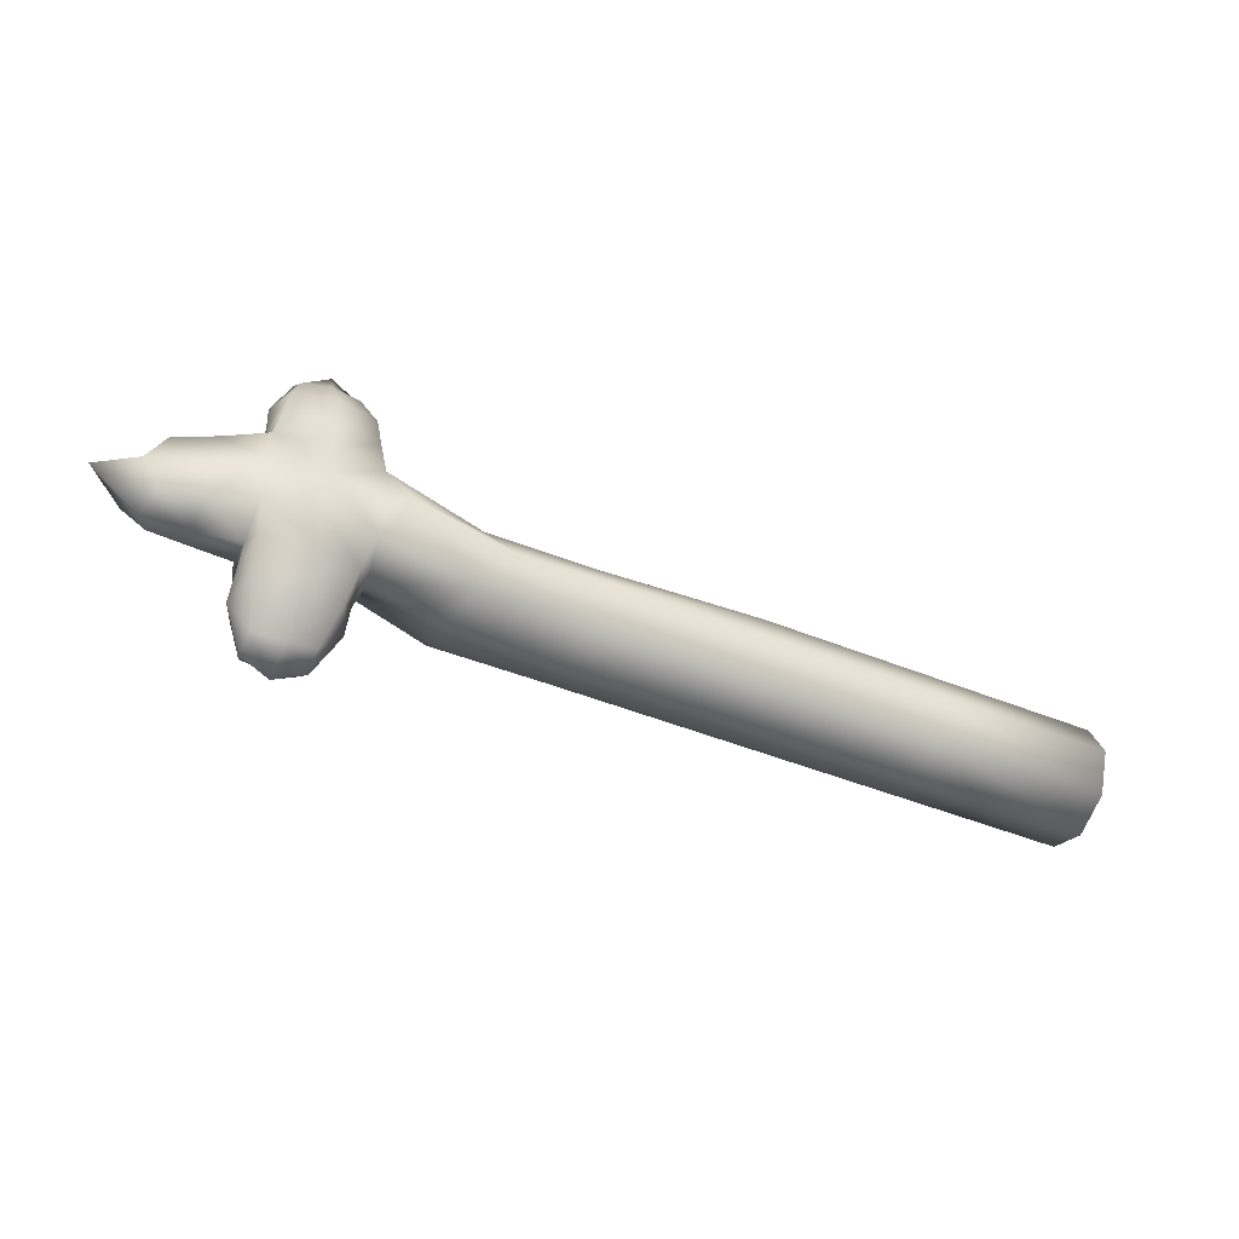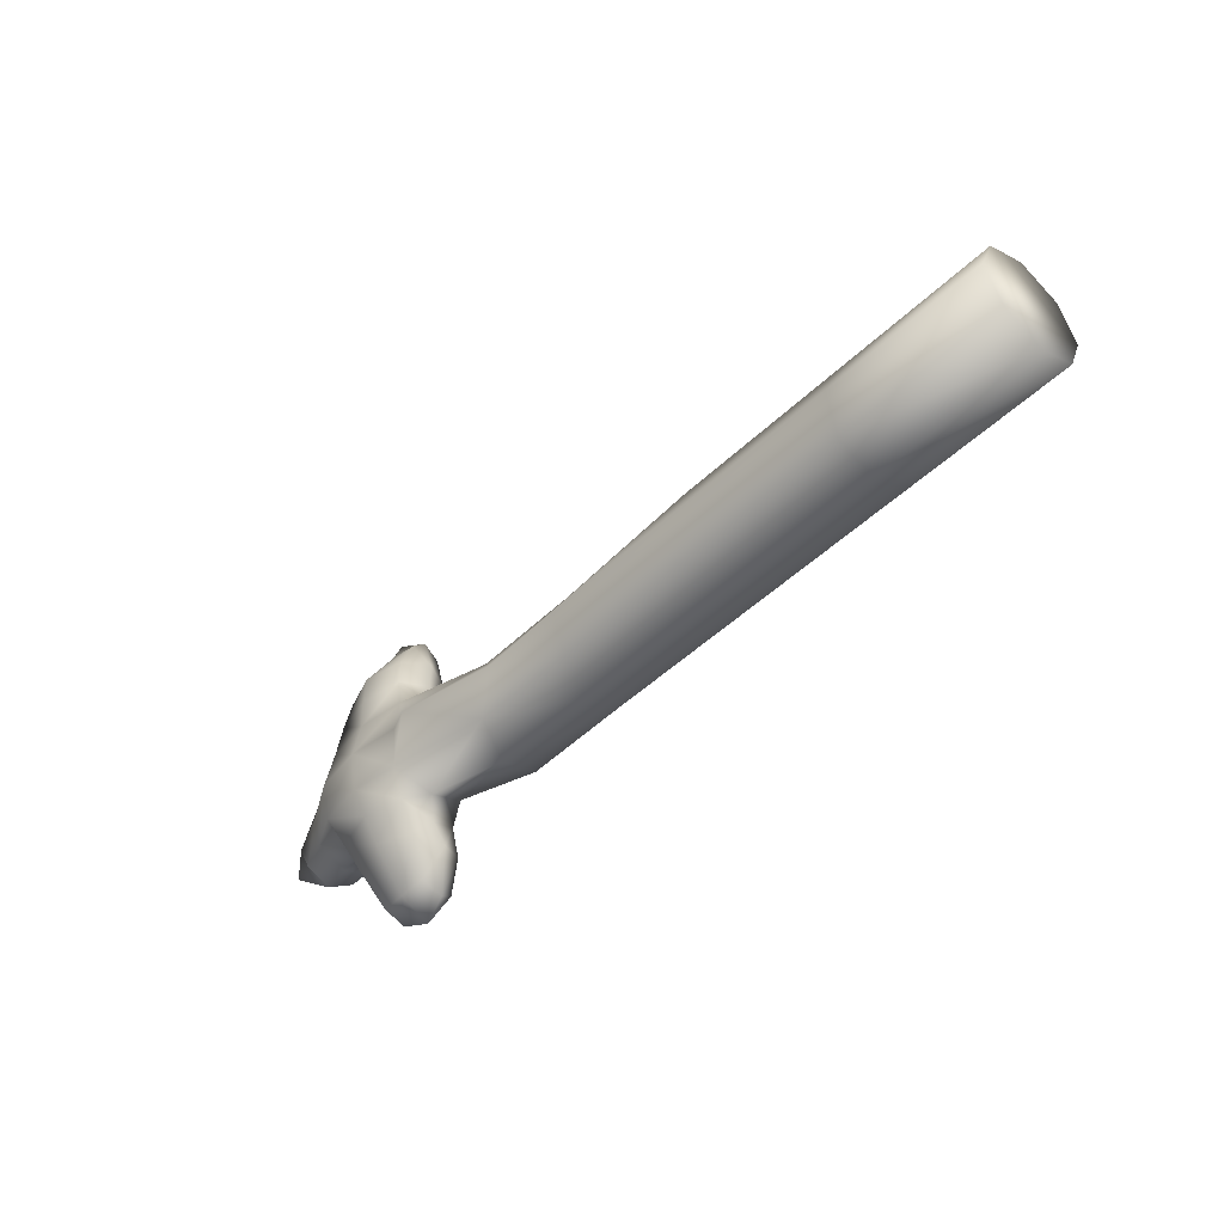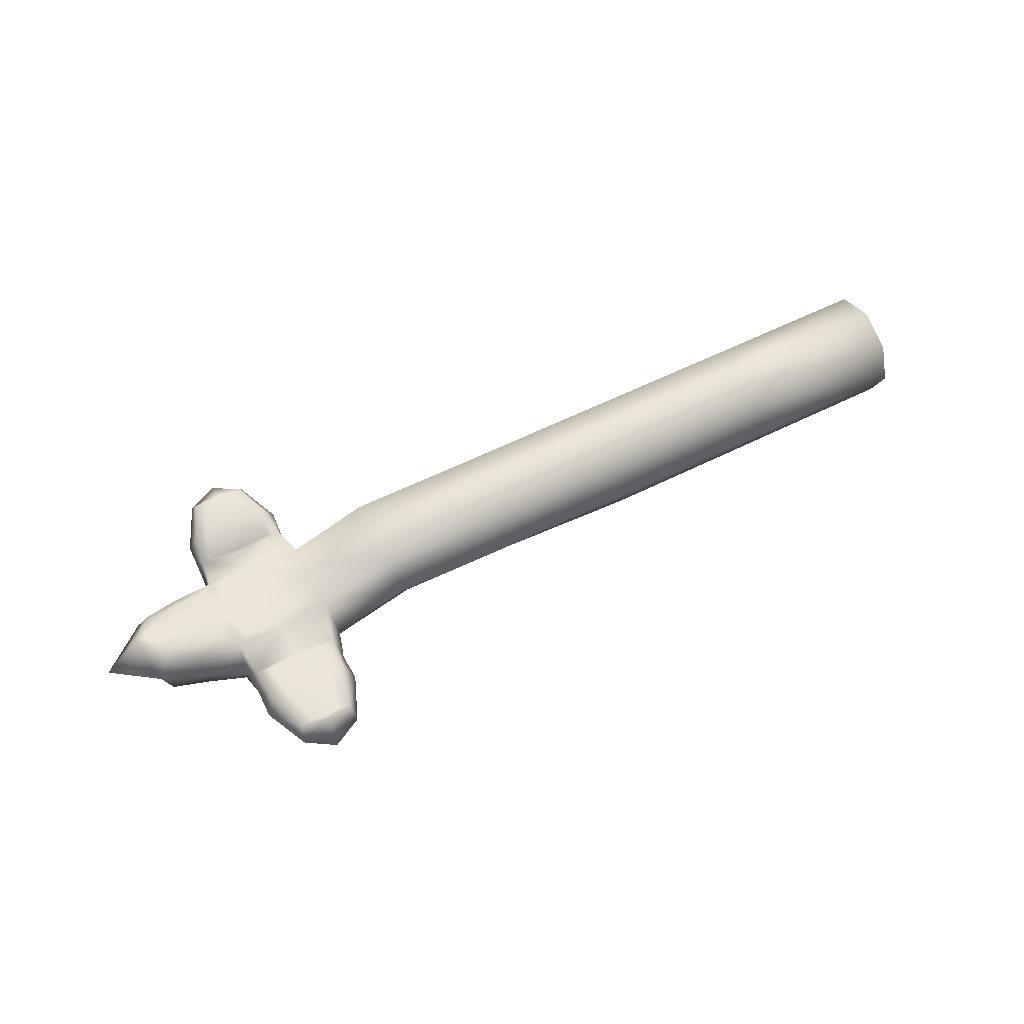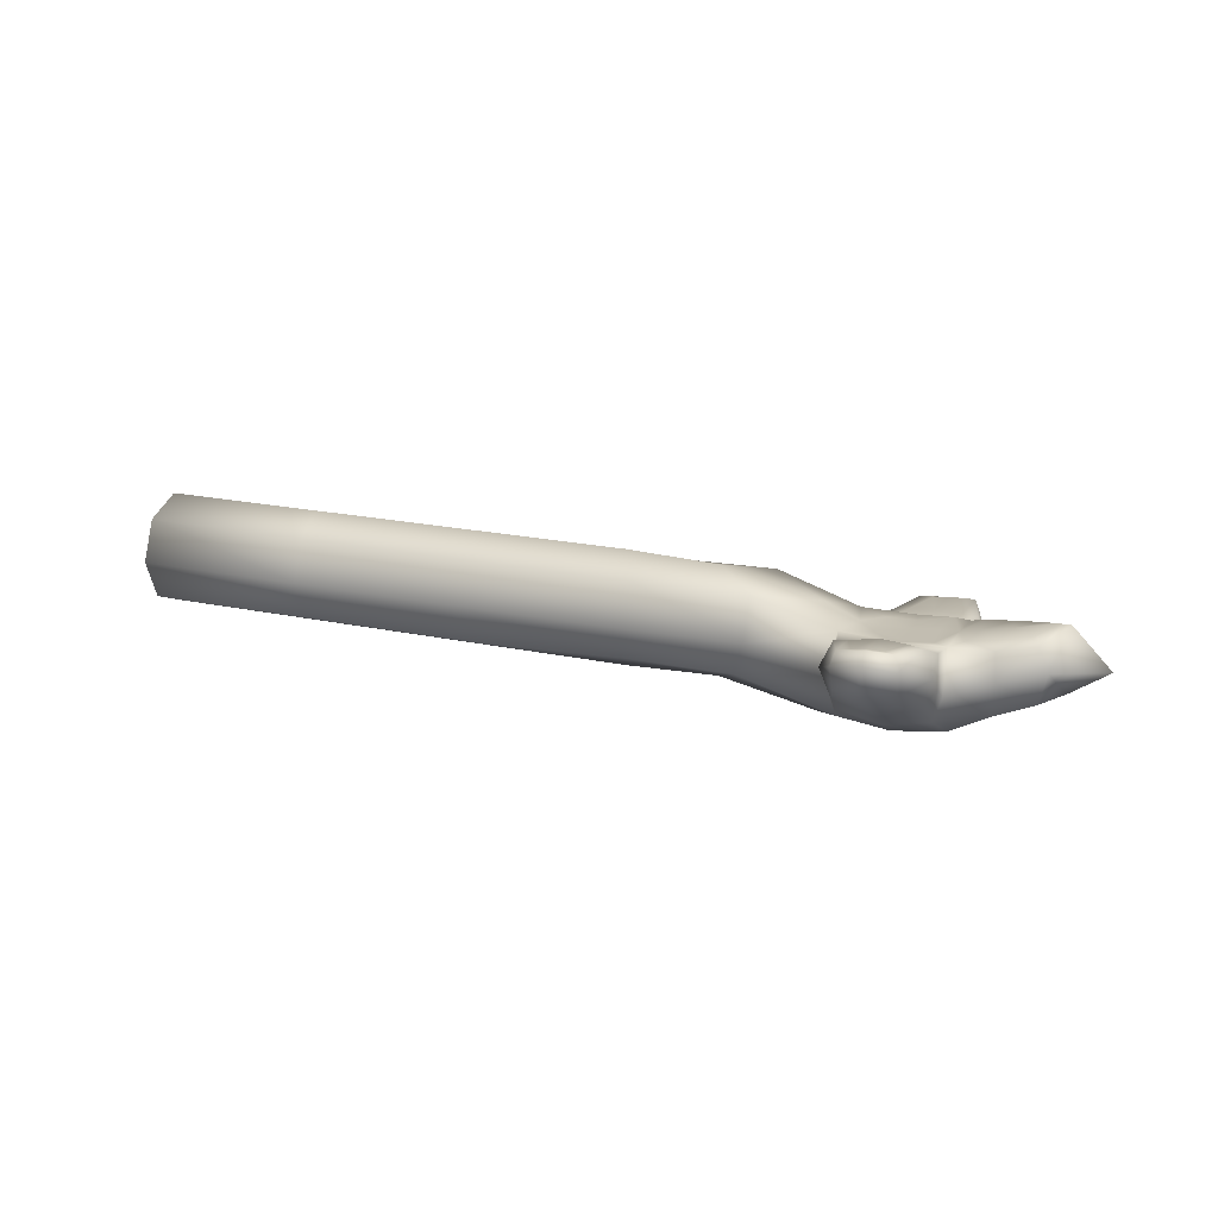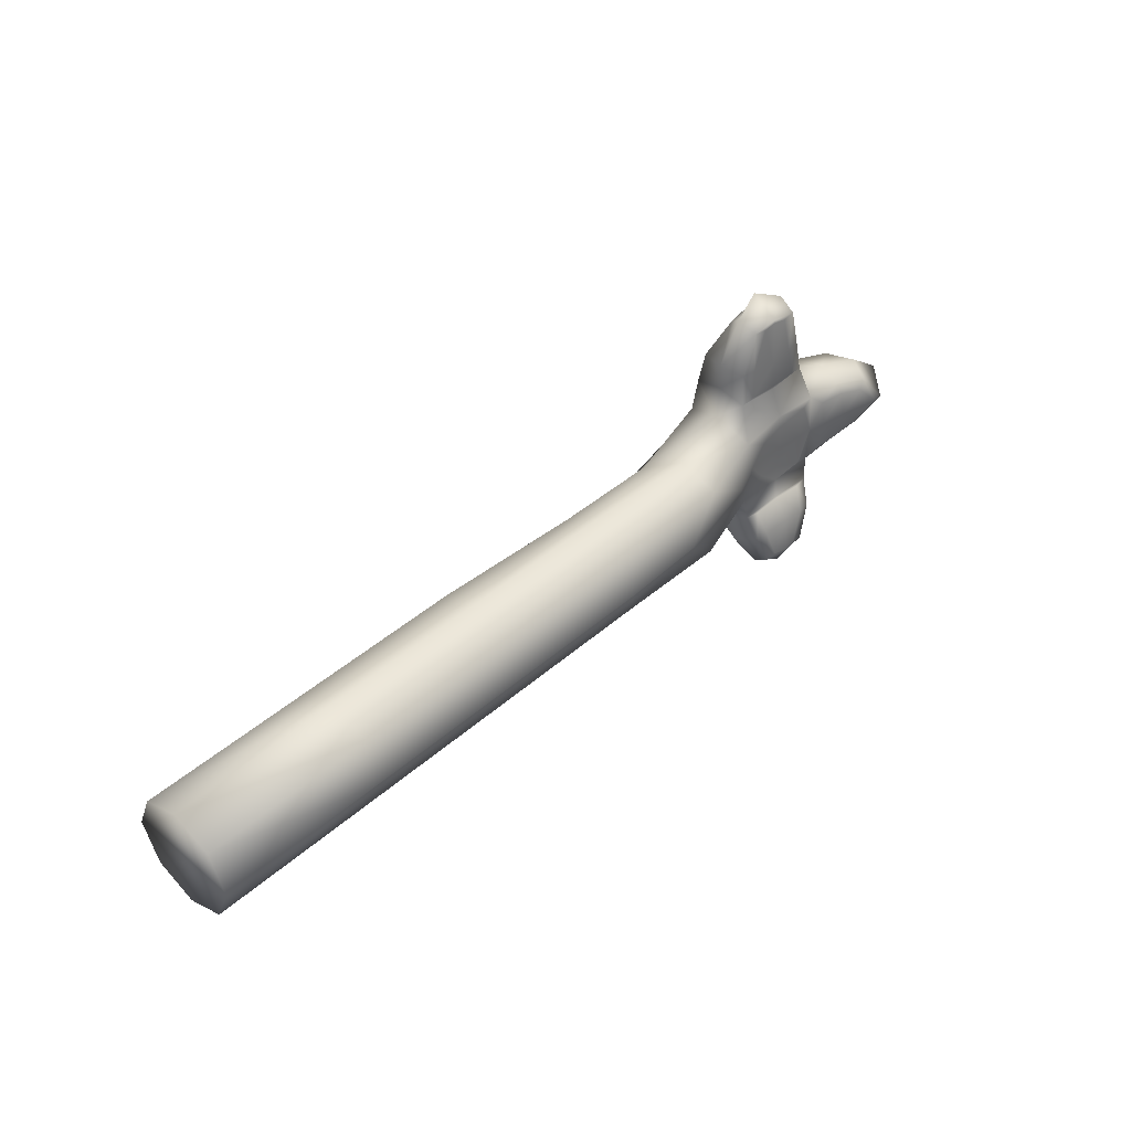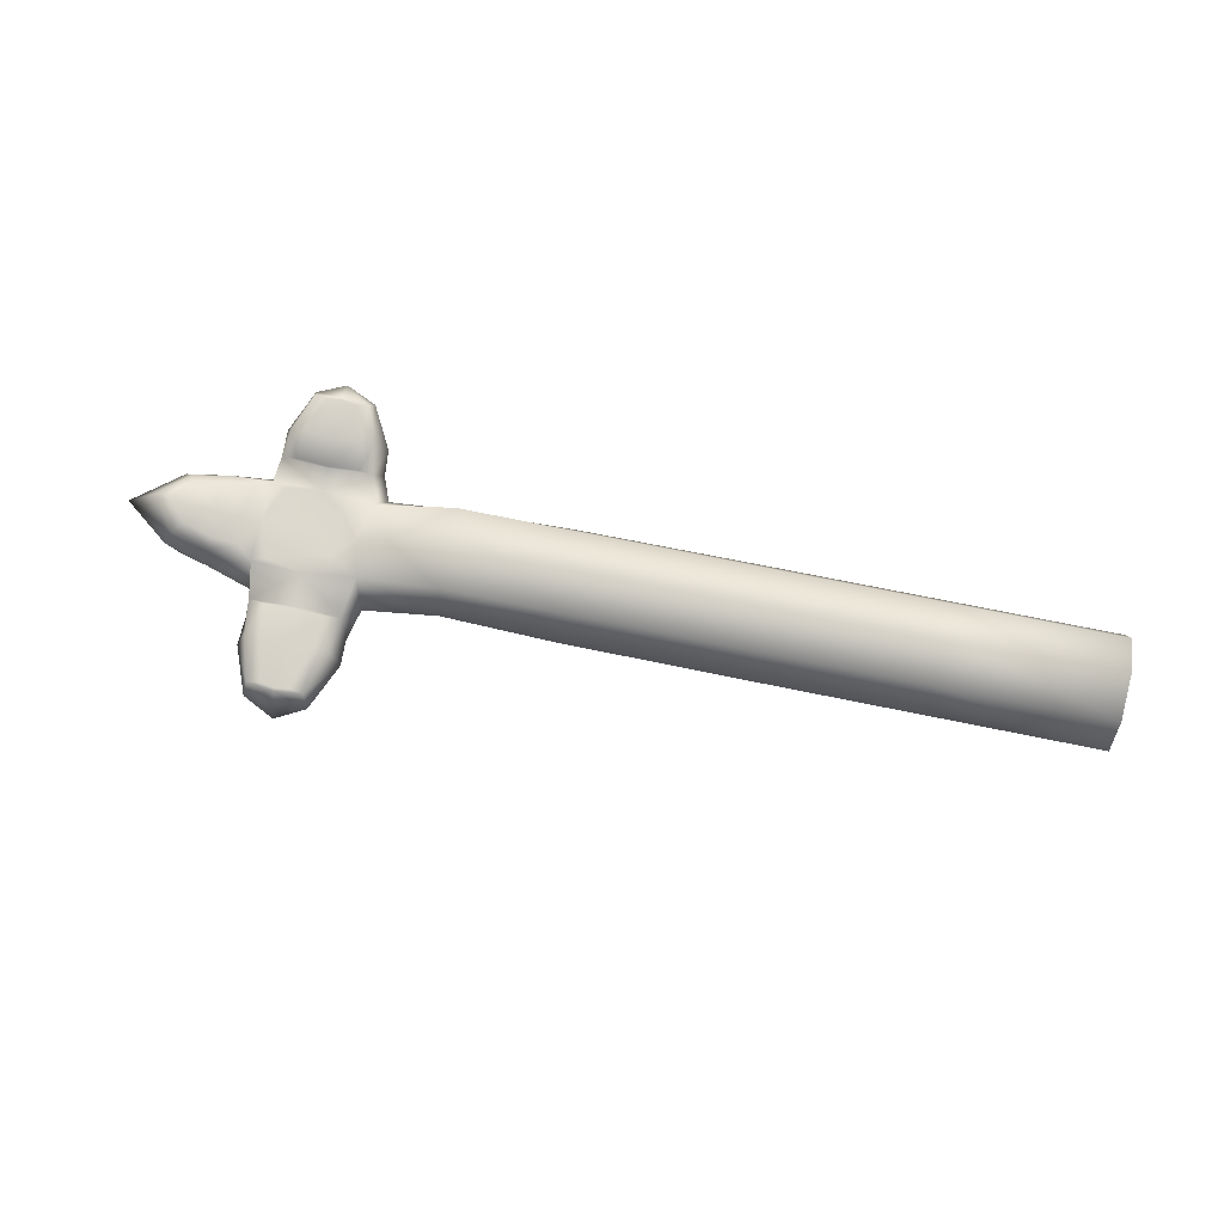
<metadata>
{"format":"obj","ext":"obj","renderer":"f3d","projection":"perspective","resolution":1024,"background":"white","views":[{"elev":-45.9,"azim":155.0,"up":"+Y"},{"elev":-46.5,"azim":-132.5,"up":"+Y"},{"elev":57.2,"azim":152.3,"up":"+Z"},{"elev":18.7,"azim":23.0,"up":"+Z"},{"elev":43.1,"azim":-46.0,"up":"+Y"},{"elev":71.5,"azim":-168.4,"up":"+Z"}]}
</metadata>
<code>
v  2.48 0.0582 -0.2384
v  2.529 -0.0177 -0.2105
v  2.344 -0.007 -0.167
v  2.294 0.0582 -0.1998
v  2.516 -0.046 -0.1336
v  2.372 -0.0428 -0.0961
v  2.527 -0.0105 -0.063
v  2.375 -0.0178 -0.0196
v  2.482 0.0582 -0.0382
v  2.296 0.0582 0.0029
v  2.526 0.1284 -0.0646
v  2.372 0.1343 -0.0175
v  2.515 0.1638 -0.1364
v  2.371 0.1594 -0.0953
v  2.623 0.0582 -0.2355
v  2.623 0.1343 -0.2227
v  2.718 0.1343 -0.2102
v  2.724 0.0582 -0.2217
v  2.343 0.1235 -0.1668
v  2.529 0.1341 -0.2107
v  1.187 -0.0178 -0.1739
v  1.187 -0.0494 -0.0979
v  1.187 -0.0178 -0.0218
v  1.187 0.0582 0.0097
v  1.187 0.1343 -0.0218
v  1.187 0.1658 -0.0979
v  1.187 0.1343 -0.1739
v  1.187 0.0582 -0.2054
v  2.699 -0.1148 -0.0367
v  2.672 -0.1814 -0.0275
v  2.678 -0.1963 -0.0513
v  2.717 -0.1259 -0.0817
v  2.629 0.0072 -0.0691
v  2.688 -0.01 -0.0615
v  2.681 0.0582 -0.0621
v  2.631 0.0583 -0.0673
v  2.624 0.2505 -0.0961
v  2.672 0.2576 -0.0982
v  2.649 0.3402 -0.0973
v  2.623 0.3435 -0.1005
v  2.544 0.0587 -0.0643
v  2.523 0.0582 -0.2219
v  2.799 0.1468 -0.1077
v  2.791 0.1293 -0.061
v  2.858 0.114 -0.0473
v  2.879 0.1263 -0.0866
v  2.801 0.0582 -0.0426
v  2.877 0.0582 -0.0252
v  2.842 0.0967 -0.0394
v  2.791 0.1107 -0.048
v  2.81 0.0582 -0.1778
v  2.895 0.0582 -0.1444
v  2.86 -0.0046 -0.1461
v  2.789 -0.0112 -0.1744
v  2.797 -0.0304 -0.1087
v  2.876 -0.0094 -0.0884
v  2.854 0.0043 -0.0497
v  2.789 -0.0127 -0.0623
v  2.697 -0.1154 -0.1395
v  2.676 -0.1841 -0.096
v  2.621 -0.191 -0.1038
v  2.623 -0.1084 -0.1653
v  2.717 -0.0178 -0.2099
v  2.623 -0.0178 -0.2222
v  2.53 0.2687 -0.1479
v  2.566 0.3596 -0.1409
v  2.573 0.3428 -0.1628
v  2.55 0.2582 -0.2019
v  2.629 0.1095 -0.0692
v  2.689 0.1262 -0.0607
v  2.861 0.1211 -0.1456
v  2.966 0.0582 -0.0967
v  2.896 0.0585 -0.0253
v  2.789 0.0058 -0.0492
v  2.841 0.0205 -0.0406
v  2.79 0.1277 -0.1743
v  2.623 -0.2165 -0.0415
v  2.623 -0.1858 -0.0261
v  2.53 -0.1259 -0.0865
v  2.55 -0.1154 -0.1433
v  2.571 -0.1828 -0.1
v  2.569 -0.1963 -0.0573
v  2.623 -0.1068 -0.0315
v  2.575 -0.1138 -0.0388
v  2.597 -0.1784 -0.0302
v  2.623 -0.1807 -0.0252
v  2.55 -0.1153 -0.042
v  2.575 -0.1814 -0.033
v  2.623 0.3857 -0.1539
v  2.681 0.3596 -0.1346
v  2.674 0.3428 -0.1576
v  2.623 0.3492 -0.1667
v  2.623 0.3492 -0.1016
v  2.674 0.3429 -0.098
v  2.717 0.2687 -0.1427
v  2.7 0.258 -0.1014
v  2.623 0.2512 -0.2231
v  2.547 0.2581 -0.1061
v  2.573 0.3428 -0.104
v  2.697 0.2582 -0.1979
v  1.512 0.1658 -0.0979
v  1.512 0.1343 -0.1739
v  1.837 0.1658 -0.0979
v  1.837 0.1343 -0.1739
v  2.16 0.1649 -0.0978
v  2.137 0.1266 -0.166
v  1.499 0.0582 -0.2054
v  1.811 0.0582 -0.2054
v  2.123 0.0582 -0.2052
v  1.512 0.1343 -0.0218
v  1.837 0.1343 -0.0218
v  2.162 0.1343 -0.0218
v  1.499 0.0582 0.0097
v  1.811 0.0582 0.0097
v  2.124 0.0582 0.0097
v  1.512 -0.0178 -0.0218
v  1.837 -0.0178 -0.0218
v  2.162 -0.0178 -0.0218
v  1.512 -0.0494 -0.0979
v  1.837 -0.0494 -0.0979
v  2.16 -0.0485 -0.0978
v  1.512 -0.0178 -0.1739
v  1.837 -0.0178 -0.1739
v  2.137 -0.0102 -0.166
v  2.716 0.2172 -0.1437
v  2.705 0.1963 -0.207
v  2.531 0.2172 -0.1472
v  2.542 0.1967 -0.0974
v  2.542 0.1963 -0.2092
v  2.623 0.1927 -0.2252
v  2.707 0.1966 -0.0942
v  2.679 0.1995 -0.0915
v  2.624 0.1972 -0.0931
v  2.542 -0.0665 -0.0643
v  2.531 -0.0871 -0.1152
v  2.716 -0.0876 -0.1117
v  2.705 -0.0666 -0.1767
v  2.623 -0.0636 -0.0591
v  2.567 -0.0677 -0.06
v  2.542 -0.0666 -0.1789
v  2.623 -0.0631 -0.195
v  2.709 -0.0646 -0.0588
v  2.674 -0.1132 -0.0331
v  2.682 -0.0655 -0.0544
v  2.569 0.2004 -0.0947
v  2.575 0.2572 -0.1018
v  2.65 -0.1784 -0.0266
v  2.578 0.0992 -0.0666
v  2.582 0.0584 -0.0666
v  2.598 0.3403 -0.1014
v  2.578 0.0178 -0.0661
v  2.623 0.1388 -0.0689
v  2.624 0.1936 -0.0921
v  2.715 0.1341 -0.0657
v  2.717 0.1657 -0.1387
v  2.623 -0.0197 -0.0655
v  2.623 -0.0611 -0.0614
v  2.714 -0.0168 -0.0631
v  2.717 -0.0493 -0.1387
v  2.749 0.058 -0.0527
v  2.739 0.0017 -0.0551
v  2.741 0.1138 -0.0542
v  2.714 0.0584 -0.0606
o Cylinder
g Cylinder
f 1 2 3
f 3 4 1
f 3 2 5
f 5 6 3
f 6 5 7
f 7 8 6
f 8 7 9
f 9 10 8
f 9 11 12
f 12 10 9
f 11 13 14
f 14 12 11
f 15 16 17
f 17 18 15
f 19 20 1
f 1 4 19
f 13 20 19
f 19 14 13
f 21 22 23
f 23 24 25
f 25 26 27
f 23 25 27
f 21 23 27
f 28 21 27
f 29 30 31
f 31 32 29
f 33 34 35
f 35 36 33
f 37 38 39
f 39 40 37
f 9 7 41
f 41 11 9
f 42 2 1
f 1 20 42
f 43 44 45
f 45 46 43
f 47 48 49
f 49 50 47
f 51 52 53
f 53 54 51
f 55 56 57
f 57 58 55
f 59 60 61
f 61 62 59
f 15 18 63
f 63 64 15
f 65 66 67
f 67 68 65
f 69 36 35
f 35 70 69
f 52 71 46
f 46 72 52
f 73 72 46
f 46 45 73
f 56 72 73
f 73 57 56
f 56 53 52
f 52 72 56
f 55 54 53
f 53 56 55
f 47 74 75
f 75 48 47
f 51 76 71
f 71 52 51
f 43 46 71
f 71 76 43
f 61 60 31
f 31 77 61
f 78 77 31
f 31 30 78
f 79 80 81
f 81 82 79
f 83 84 85
f 85 86 83
f 32 31 60
f 60 59 32
f 87 79 82
f 82 88 87
f 89 90 91
f 91 92 89
f 93 94 90
f 90 89 93
f 95 90 94
f 94 96 95
f 97 68 67
f 67 92 97
f 65 98 99
f 99 66 65
f 95 100 91
f 91 90 95
f 101 102 27
f 27 26 101
f 103 104 102
f 102 101 103
f 103 105 106
f 106 104 103
f 27 102 107
f 107 28 27
f 102 104 108
f 108 107 102
f 104 106 109
f 109 108 104
f 110 101 26
f 26 25 110
f 111 103 101
f 101 110 111
f 111 112 105
f 105 103 111
f 113 110 25
f 25 24 113
f 114 111 110
f 110 113 114
f 115 112 111
f 111 114 115
f 23 116 113
f 113 24 23
f 116 117 114
f 114 113 116
f 117 118 115
f 115 114 117
f 119 116 23
f 23 22 119
f 120 117 116
f 116 119 120
f 120 121 118
f 118 117 120
f 122 119 22
f 22 21 122
f 123 120 119
f 119 122 123
f 124 121 120
f 120 123 124
f 107 122 21
f 21 28 107
f 108 123 122
f 122 107 108
f 109 124 123
f 123 108 109
f 105 14 19
f 19 106 105
f 106 19 4
f 4 109 106
f 112 12 14
f 14 105 112
f 10 12 112
f 112 115 10
f 118 8 10
f 10 115 118
f 6 8 118
f 118 121 6
f 3 6 121
f 121 124 3
f 4 3 124
f 124 109 4
f 125 126 100
f 100 95 125
f 127 128 98
f 98 65 127
f 129 68 97
f 97 130 129
f 125 95 96
f 96 131 125
f 127 65 68
f 68 129 127
f 132 38 37
f 37 133 132
f 134 135 79
f 79 87 134
f 136 32 59
f 59 137 136
f 138 139 84
f 84 83 138
f 135 140 80
f 80 79 135
f 137 59 62
f 62 141 137
f 142 29 32
f 32 136 142
f 140 141 62
f 62 80 140
f 138 83 143
f 143 144 138
f 145 133 37
f 37 146 145
f 126 130 97
f 97 100 126
f 100 97 92
f 92 91 100
f 66 99 93
f 93 89 66
f 66 89 92
f 92 67 66
f 83 86 147
f 147 143 83
f 88 82 77
f 77 78 88
f 82 81 61
f 61 77 82
f 148 149 36
f 36 69 148
f 2 42 15
f 15 64 2
f 80 62 61
f 61 81 80
f 37 40 150
f 150 146 37
f 151 33 36
f 36 149 151
f 20 16 15
f 15 42 20
f 16 130 126
f 126 17 16
f 152 153 128
f 128 11 152
f 152 154 131
f 131 153 152
f 13 127 129
f 129 20 13
f 155 125 131
f 131 154 155
f 16 20 129
f 129 130 16
f 13 11 128
f 128 127 13
f 155 17 126
f 126 125 155
f 156 157 142
f 142 158 156
f 64 141 140
f 140 2 64
f 159 158 142
f 142 136 159
f 63 137 141
f 141 64 63
f 5 2 140
f 140 135 5
f 156 7 134
f 134 157 156
f 159 136 137
f 137 63 159
f 5 135 134
f 134 7 5
f 155 43 76
f 76 17 155
f 18 17 76
f 76 51 18
f 160 161 74
f 74 47 160
f 159 63 54
f 54 55 159
f 158 159 55
f 55 58 158
f 18 51 54
f 54 63 18
f 160 47 50
f 50 162 160
f 154 44 43
f 43 155 154
f 162 154 163
f 163 160 162
f 161 160 163
f 163 158 161
f 161 158 58
f 58 74 161
f 48 73 45
f 45 49 48
f 48 75 57
f 57 73 48
f 162 50 44
f 44 154 162
f 147 86 78
f 78 30 147
f 143 147 30
f 30 29 143
f 84 87 88
f 88 85 84
f 39 94 93
f 93 40 39
f 38 96 94
f 94 39 38
f 132 131 96
f 96 38 132
f 146 150 99
f 99 98 146
f 144 143 29
f 29 142 144
f 139 134 87
f 87 84 139
f 85 88 78
f 78 86 85
f 150 40 93
f 93 99 150
f 145 146 98
f 98 128 145
f 145 128 153
f 153 133 145
f 132 133 153
f 153 131 132
f 144 142 157
f 157 138 144
f 139 138 157
f 157 134 139
f 75 74 58
f 58 57 75
f 49 45 44
f 44 50 49
f 148 11 41
f 41 149 148
f 156 158 34
f 34 33 156
f 151 149 41
f 41 7 151
f 70 35 163
f 163 154 70
f 34 158 163
f 163 35 34
f 70 154 152
f 152 69 70
f 151 7 156
f 156 33 151
f 148 69 152
f 152 11 148

</code>
